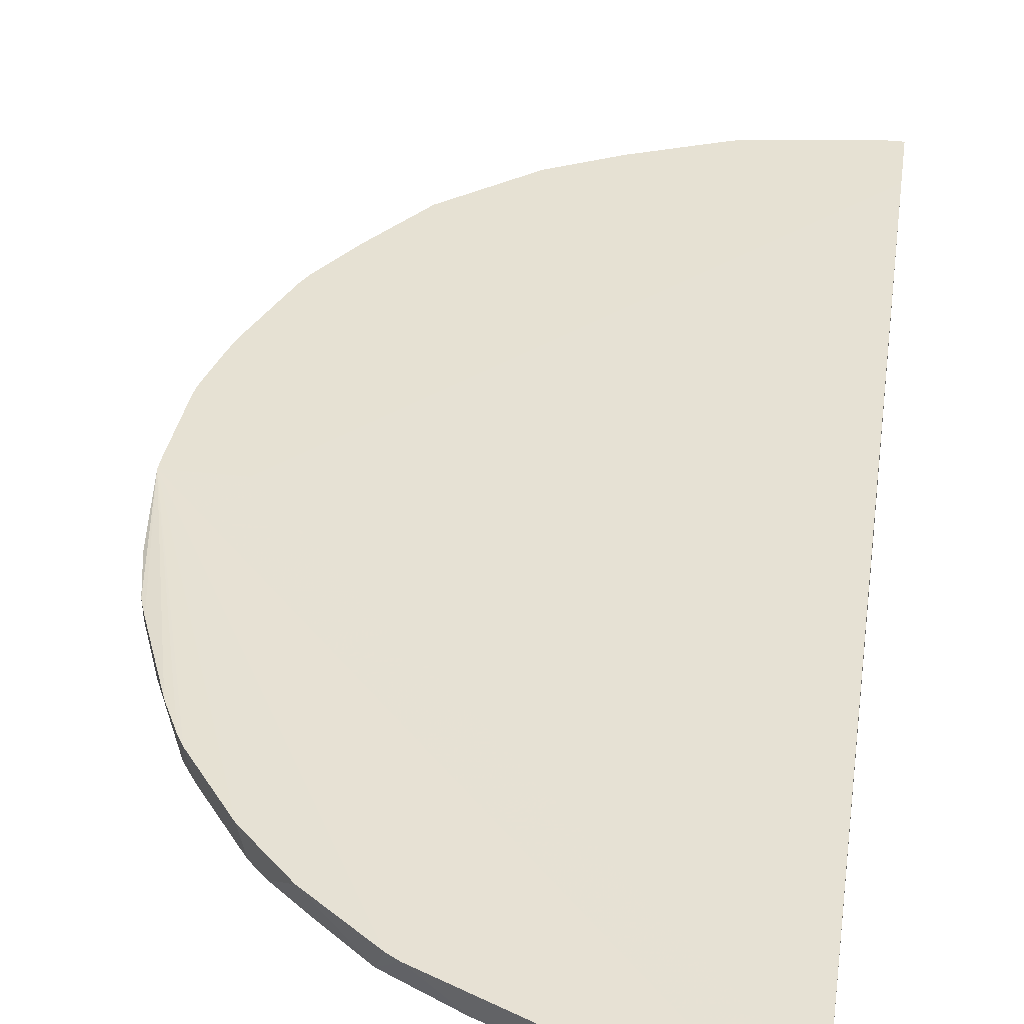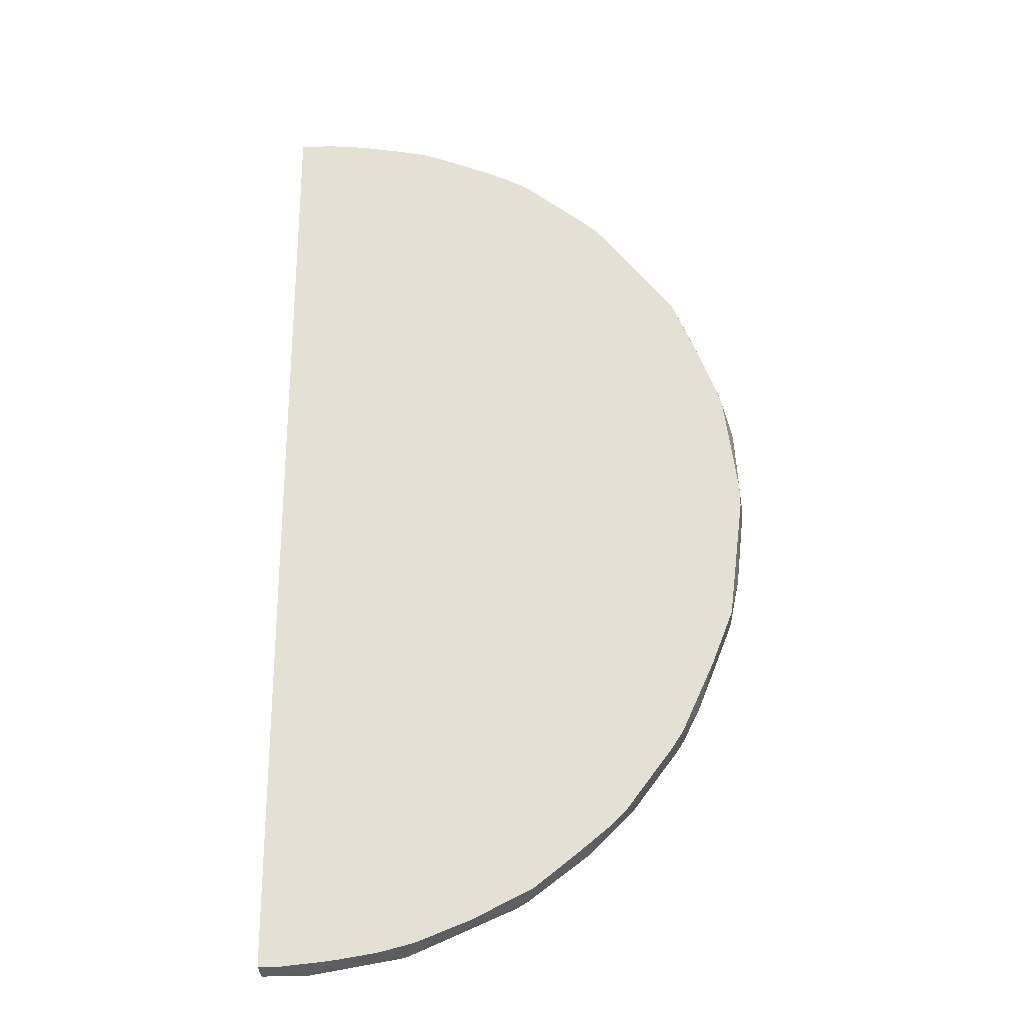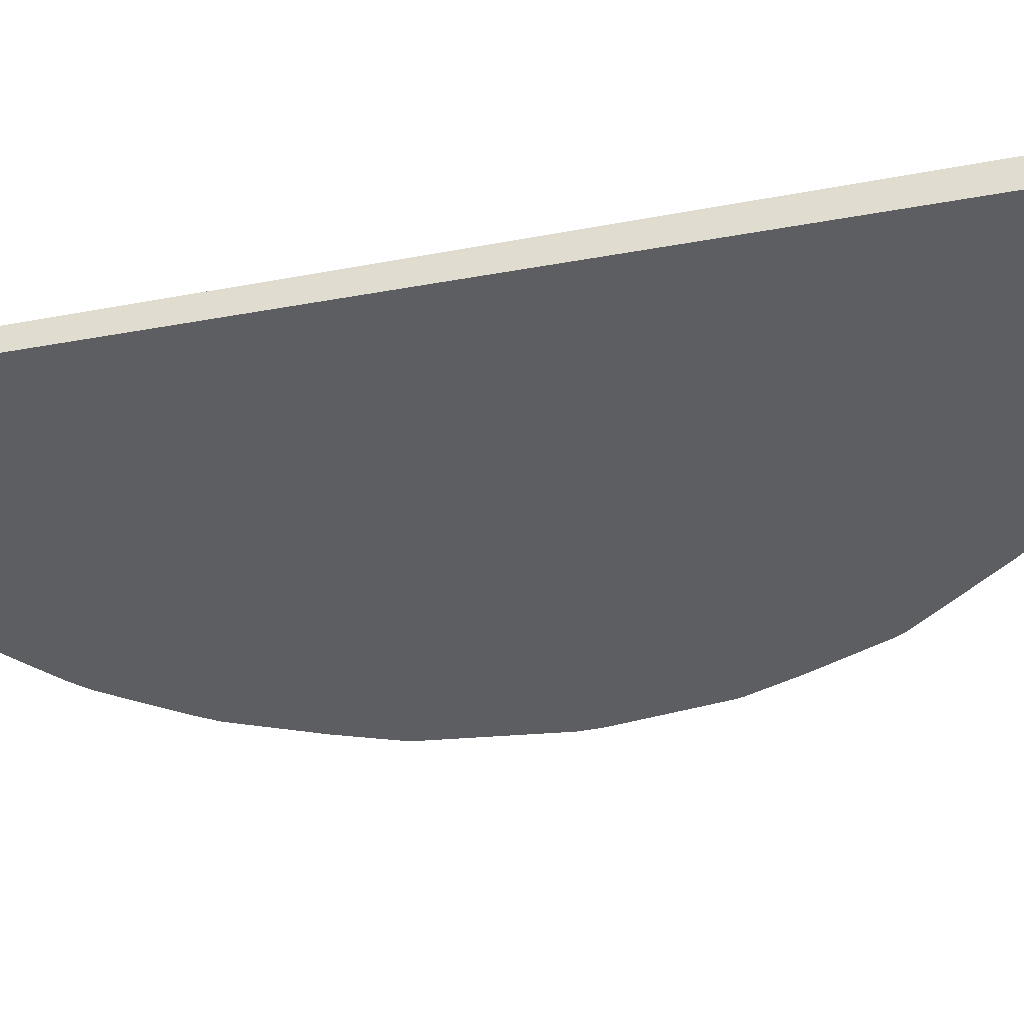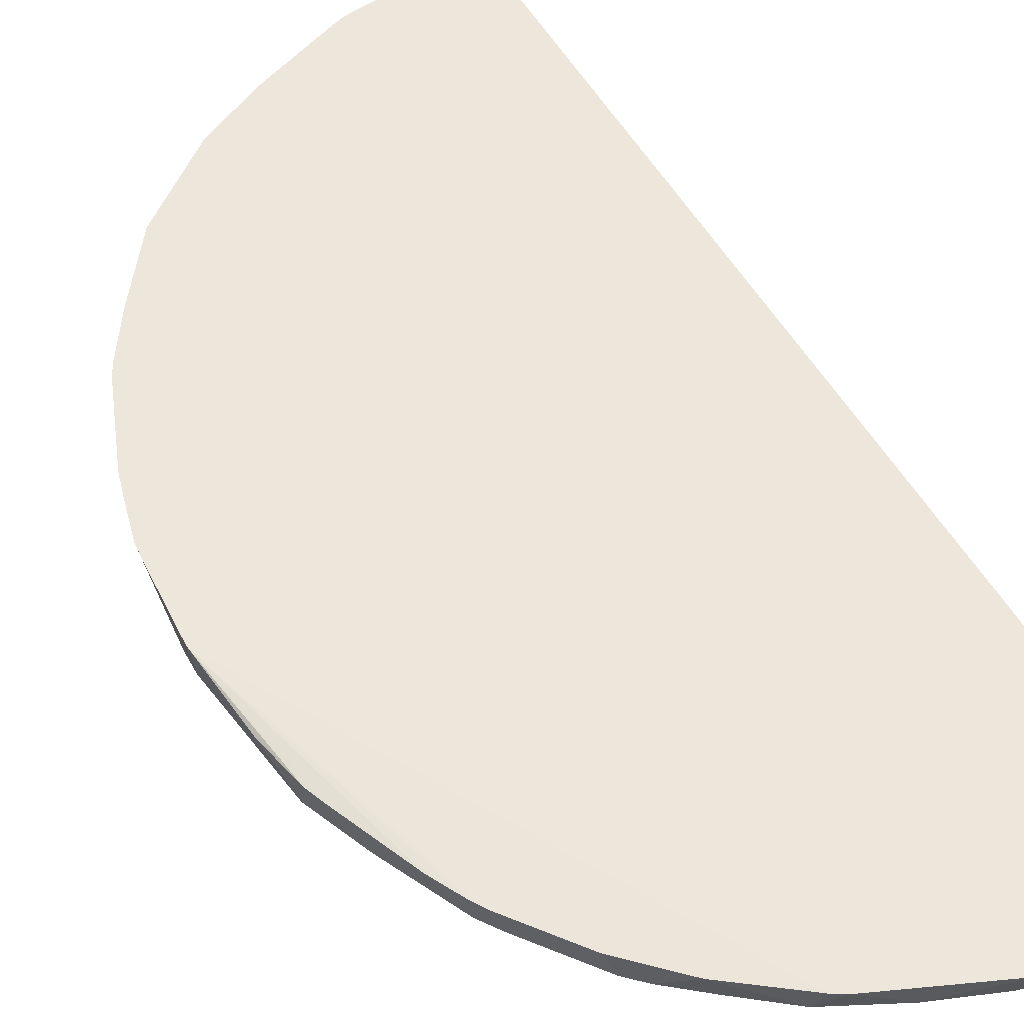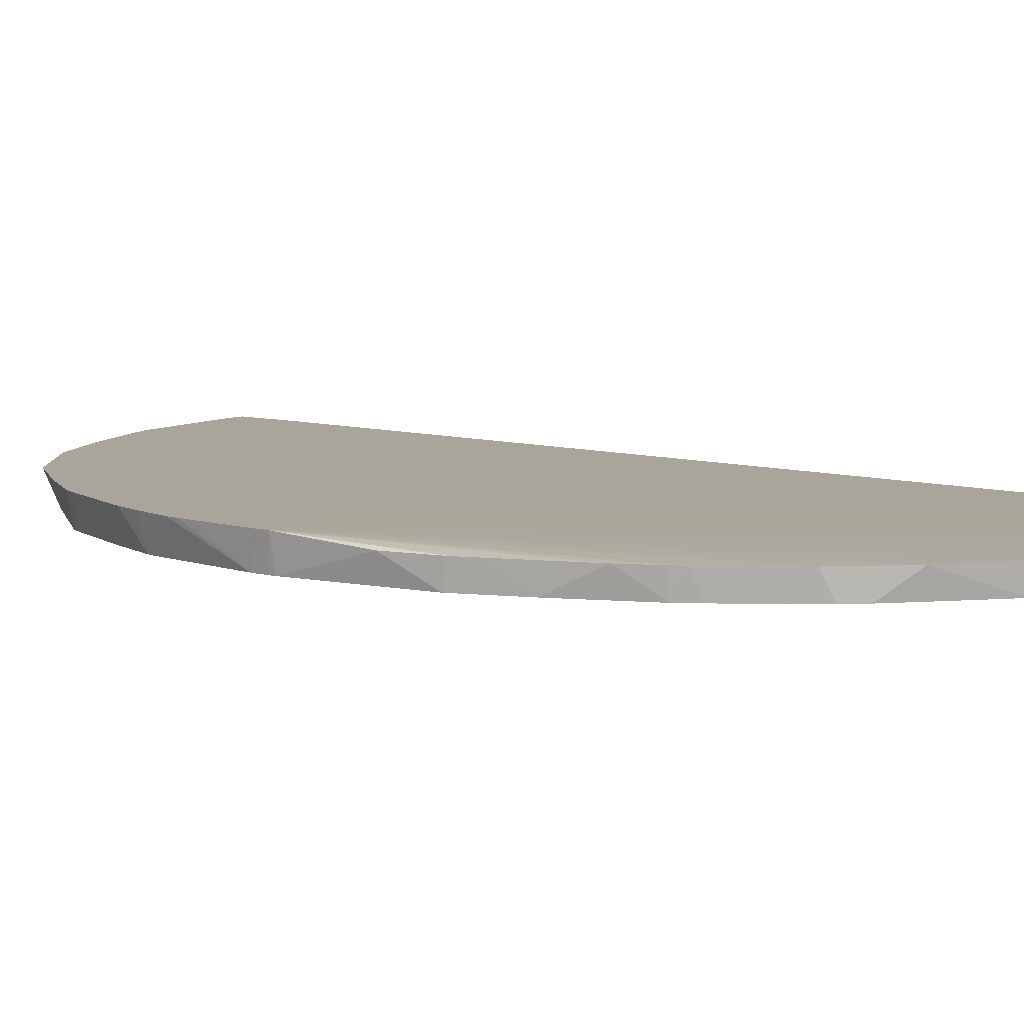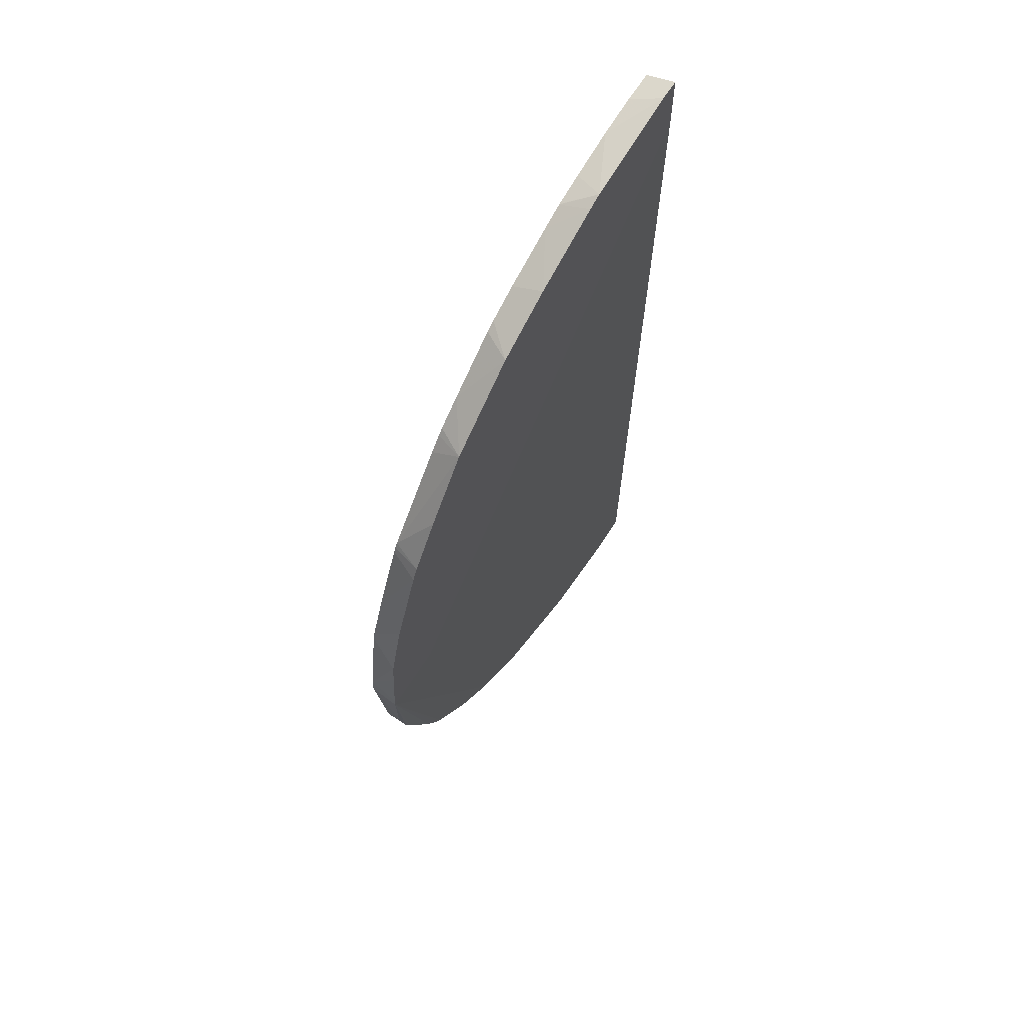
<metadata>
{"format":"obj","ext":"obj","renderer":"f3d","projection":"perspective","resolution":1024,"background":"white","views":[{"elev":38.7,"azim":-172.0,"up":"+Y"},{"elev":-26.1,"azim":4.1,"up":"+Z"},{"elev":-39.4,"azim":-77.1,"up":"+Y"},{"elev":52.3,"azim":150.8,"up":"+Y"},{"elev":7.6,"azim":129.0,"up":"+Y"},{"elev":66.2,"azim":122.6,"up":"+Z"}]}
</metadata>
<code>
v 0.5577 0.3444 0.206
v 0.566 0.3444 0.1895
v 0.6055 0.3444 0.09067
v 0.5882 0.307 0.1107
v 0.551 0.307 0.199
v 0.5479 0.307 0.2053
v 0.544 0.307 0.2118
v 0.4604 0.307 0.3181
v 0.4589 0.3444 0.3443
v 0.5181 0.3444 0.2652
v 0.634 0.3444 -0.09881
v 0.6265 0.3444 0.01158
v 0.6294 0.3444 -0.02467
v 0.6301 0.307 -0.08821
v 0.6278 0.3444 -0.00247
v 0.6129 0.307 0.03955
v 0.6105 0.307 0.05003
v 0.6143 0.3444 0.05937
v 0.438 0.307 0.3431
v 0.445 0.307 0.3357
v 0.4059 0.307 0.3698
v 0.3392 0.307 0.4222
v 0.36 0.3444 0.4234
v 0.1821 0.3444 0.5025
v 0.2809 0.3444 0.463
v 0.3268 0.307 0.4296
v 0.2873 0.307 0.4494
v 0.2175 0.307 0.478
v -0.0009511 0.307 0.514
v 0.08959 0.307 0.5087
v 0.0396 0.307 0.514
v 0.02554 0.3444 0.5281
v -0.0009511 0.3444 0.5281
v 0.1637 0.3444 0.5089
v 0.1489 0.307 0.4978
v 0.1873 0.307 0.4892
v 0.1884 0.307 0.4889
v 0.5503 0.3444 -0.1126
v -0.0009511 0.3444 0.449
v -0.0009511 0.3361 -0.1126
v -0.0009511 0.307 -0.1126
v 0.6306 0.307 -0.1093
v 0.03026 0.307 -0.7362
v -5.25e-05 0.307 -0.7362
v -5.25e-05 0.3363 -0.7415
v 0.6344 0.3444 -0.1126
v 0.05934 0.3363 -0.7415
v 0.0791 0.307 -0.7315
v 0.09682 0.307 -0.7294
v 0.1481 0.307 -0.7213
v 0.1957 0.307 -0.7097
v 0.2675 0.307 -0.6815
v 0.1838 0.3363 -0.7203
v 0.1687 0.307 -0.7164
v 0.178 0.3363 -0.7217
v 0.3221 0.3363 -0.661
v 0.3459 0.307 -0.6424
v 0.4447 0.307 -0.5633
v 0.4012 0.307 -0.599
v 0.4153 0.3363 -0.5932
v 0.3362 0.3363 -0.6526
v 0.4548 0.3363 -0.5537
v 0.4645 0.307 -0.5436
v 0.5238 0.307 -0.4645
v 0.5339 0.3363 -0.4549
v 0.4746 0.3363 -0.5339
v 0.5423 0.3363 -0.4408
v 0.5396 0.307 -0.4408
v 0.5621 0.3363 -0.4012
v 0.6017 0.3363 -0.3024
v 0.5826 0.307 -0.3466
v 0.6108 0.307 -0.2747
v 0.6099 0.3363 -0.2802
v 0.6229 0.3363 -0.2175
v 0.6305 0.307 -0.1165
f 54 51 50
f 55 50 47
f 54 50 55
f 53 56 52
f 55 47 46
f 55 46 53
f 53 46 56
f 41 45 44
f 57 42 52
f 57 58 42
f 59 58 57
f 59 60 58
f 59 57 60
f 54 55 53
f 61 60 57
f 57 52 56
f 54 53 51
f 40 39 45
f 51 52 42
f 61 46 60
f 41 40 45
f 45 39 38
f 45 38 46
f 45 46 47
f 43 45 47
f 51 53 52
f 44 45 43
f 48 49 43
f 48 47 49
f 49 47 50
f 49 50 43
f 50 42 43
f 51 42 50
f 48 43 47
f 61 56 46
f 14 19 29
f 60 46 62
f 74 72 73
f 74 75 72
f 74 46 75
f 42 75 46
f 42 72 75
f 71 72 42
f 74 73 46
f 71 68 69
f 65 68 64
f 42 46 14
f 42 14 29
f 14 46 11
f 46 38 11
f 41 44 43
f 42 64 68
f 70 46 73
f 70 73 72
f 70 72 71
f 60 62 58
f 63 58 62
f 63 42 58
f 63 64 42
f 63 65 64
f 63 66 65
f 63 62 66
f 66 62 46
f 66 46 65
f 67 65 46
f 67 68 65
f 67 69 68
f 67 46 69
f 70 69 46
f 70 71 69
f 61 57 56
f 41 43 42
f 71 42 68
f 41 29 40
f 15 13 12
f 16 14 12
f 16 17 14
f 16 12 17
f 18 17 12
f 18 3 17
f 15 12 14
f 18 12 3
f 4 6 17
f 17 6 14
f 6 8 14
f 8 19 14
f 20 19 8
f 20 9 19
f 4 17 3
f 15 14 13
f 13 14 11
f 13 11 12
f 41 42 29
f 2 3 1
f 5 4 2
f 5 6 4
f 5 2 6
f 2 1 6
f 7 6 1
f 7 8 6
f 7 9 8
f 10 9 7
f 10 1 9
f 10 7 1
f 1 3 9
f 3 11 9
f 12 11 3
f 20 8 9
f 21 19 9
f 2 4 3
f 21 23 22
f 35 36 34
f 35 30 36
f 36 30 28
f 37 36 28
f 37 34 36
f 37 24 34
f 37 28 24
f 25 24 28
f 34 24 33
f 24 9 33
f 9 11 33
f 38 33 11
f 39 33 38
f 40 29 39
f 21 22 19
f 35 34 30
f 32 31 30
f 39 29 33
f 32 34 33
f 23 9 24
f 21 9 23
f 25 23 24
f 26 23 25
f 32 30 34
f 26 27 22
f 26 25 27
f 26 22 23
f 27 28 22
f 22 28 19
f 28 29 19
f 30 29 28
f 31 29 30
f 32 29 31
f 32 33 29
f 27 25 28

</code>
